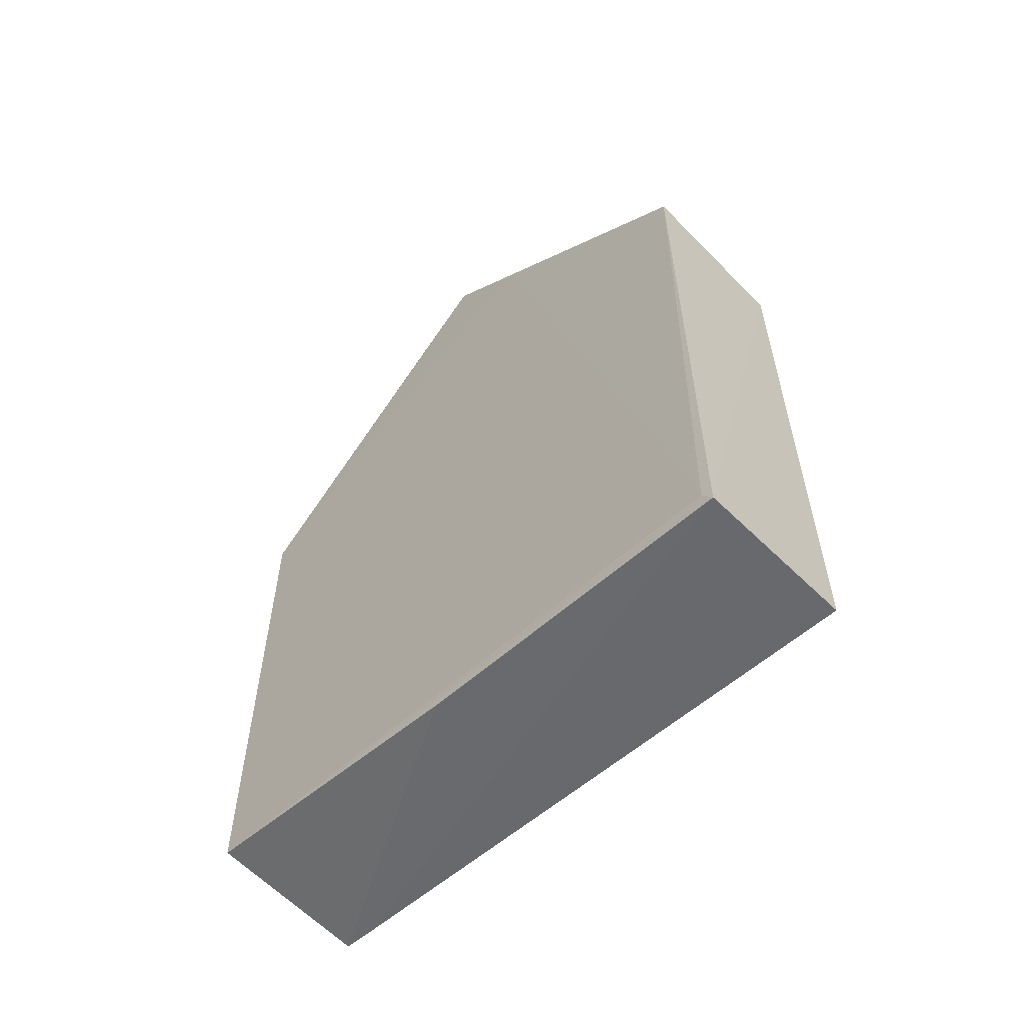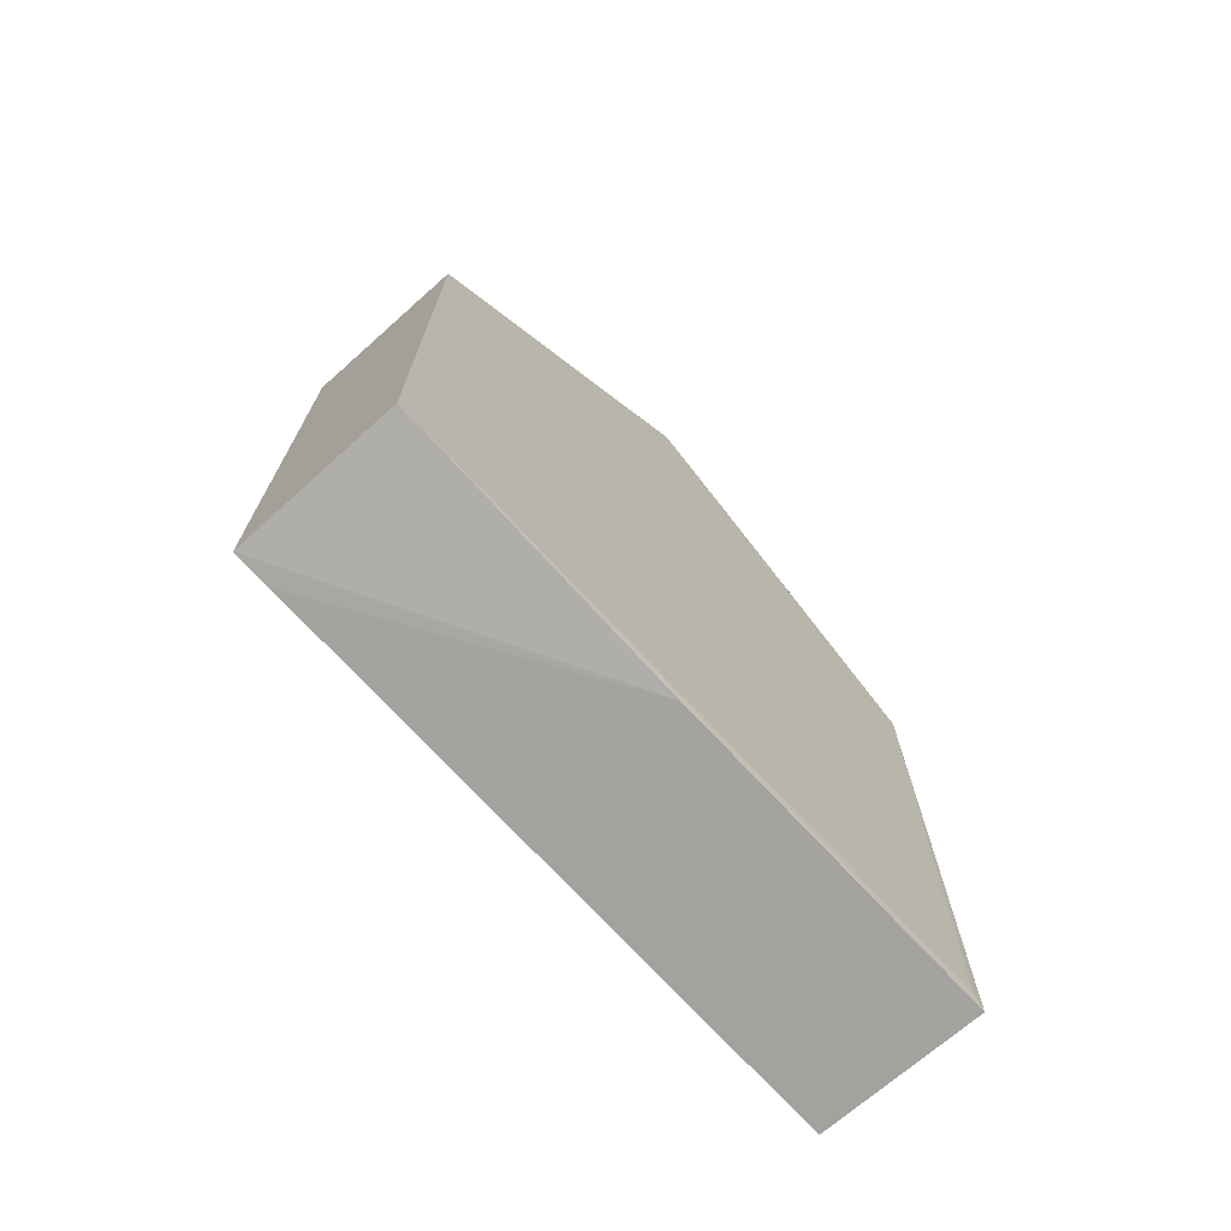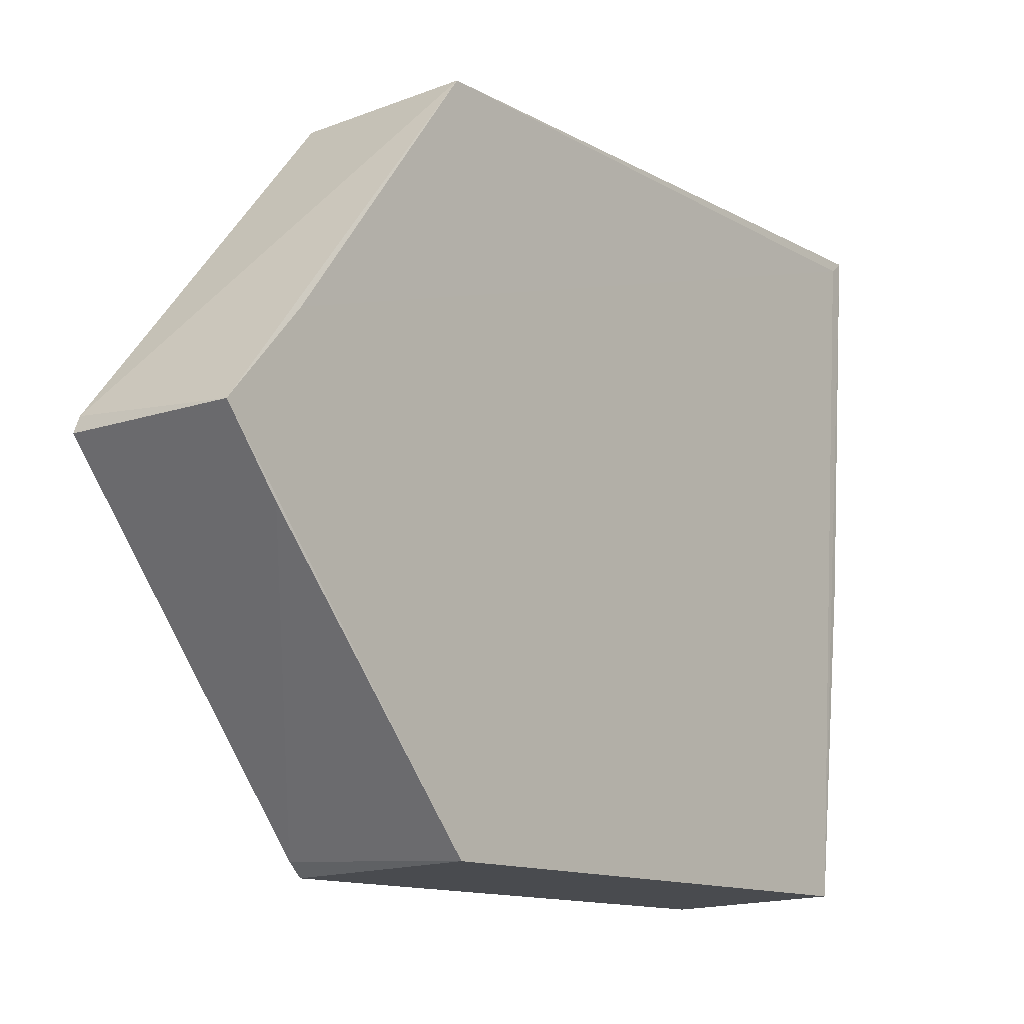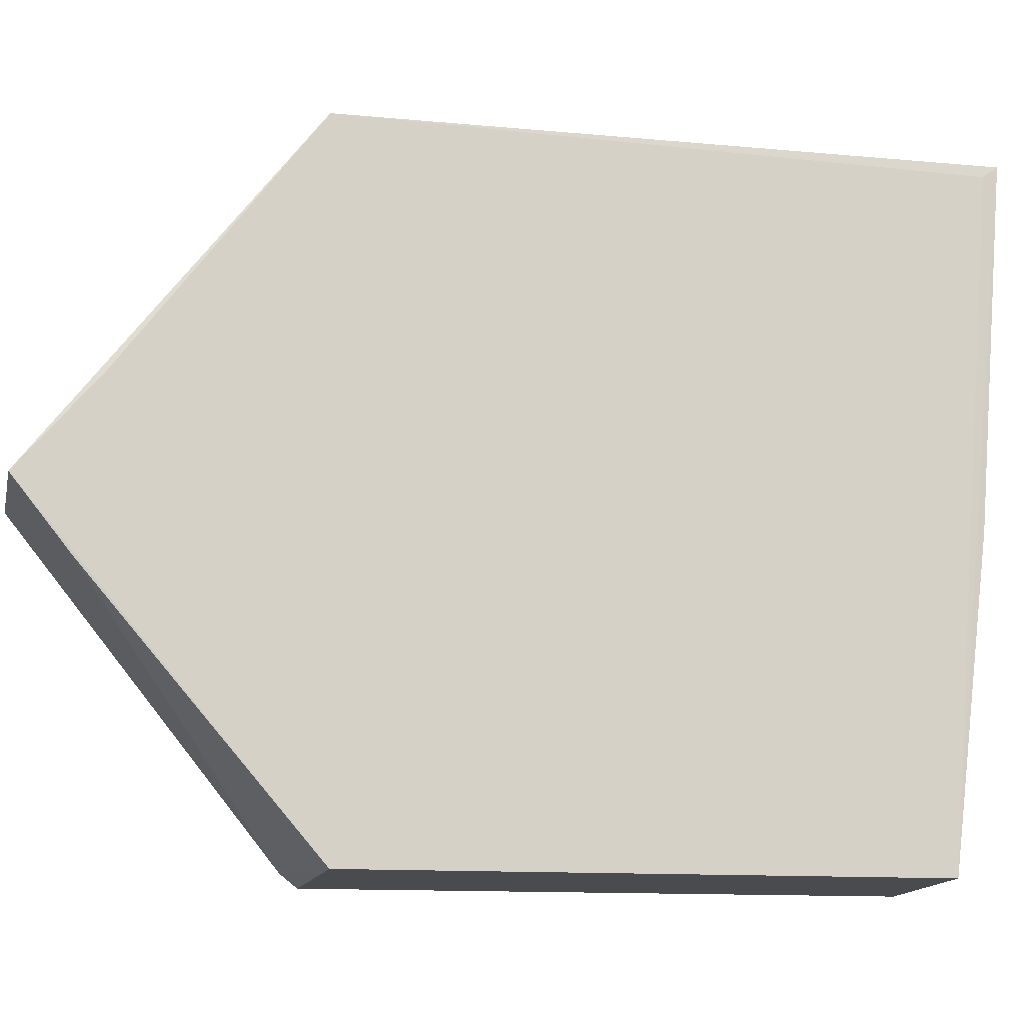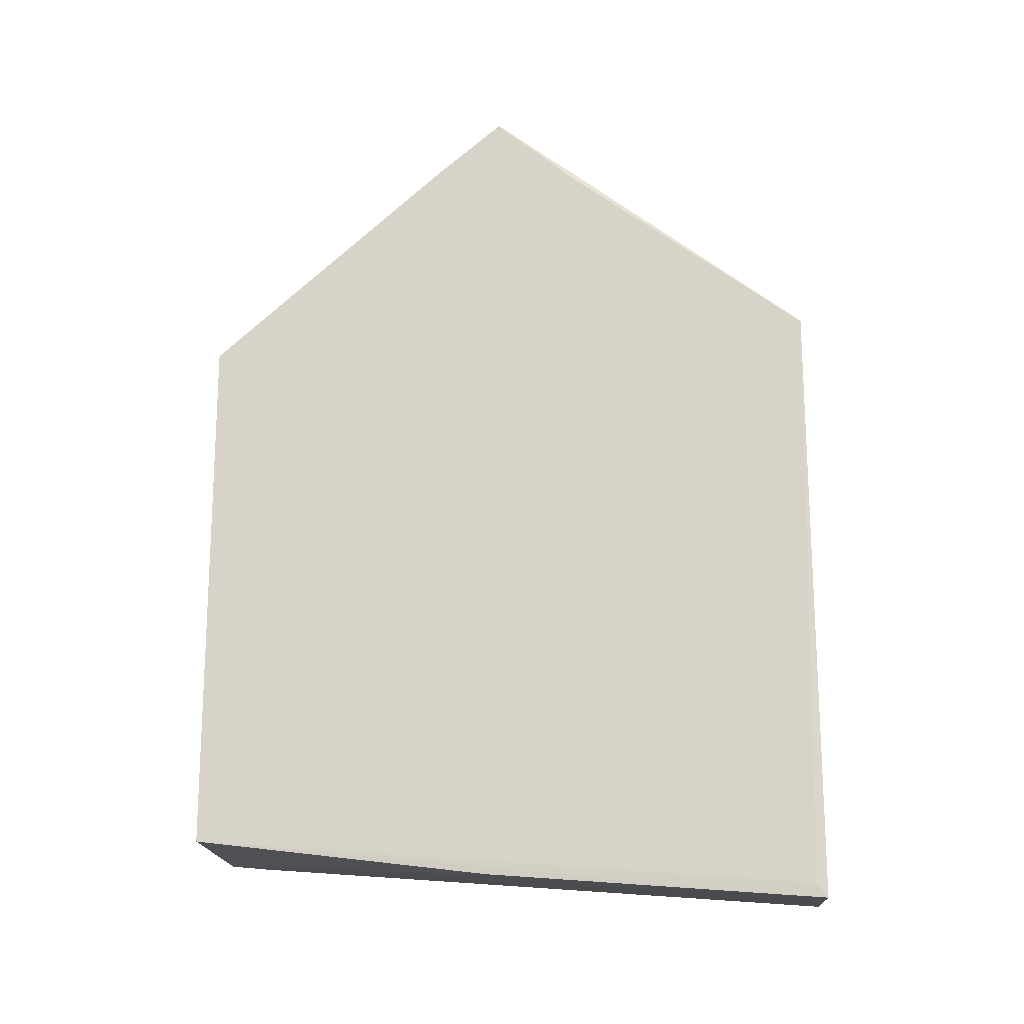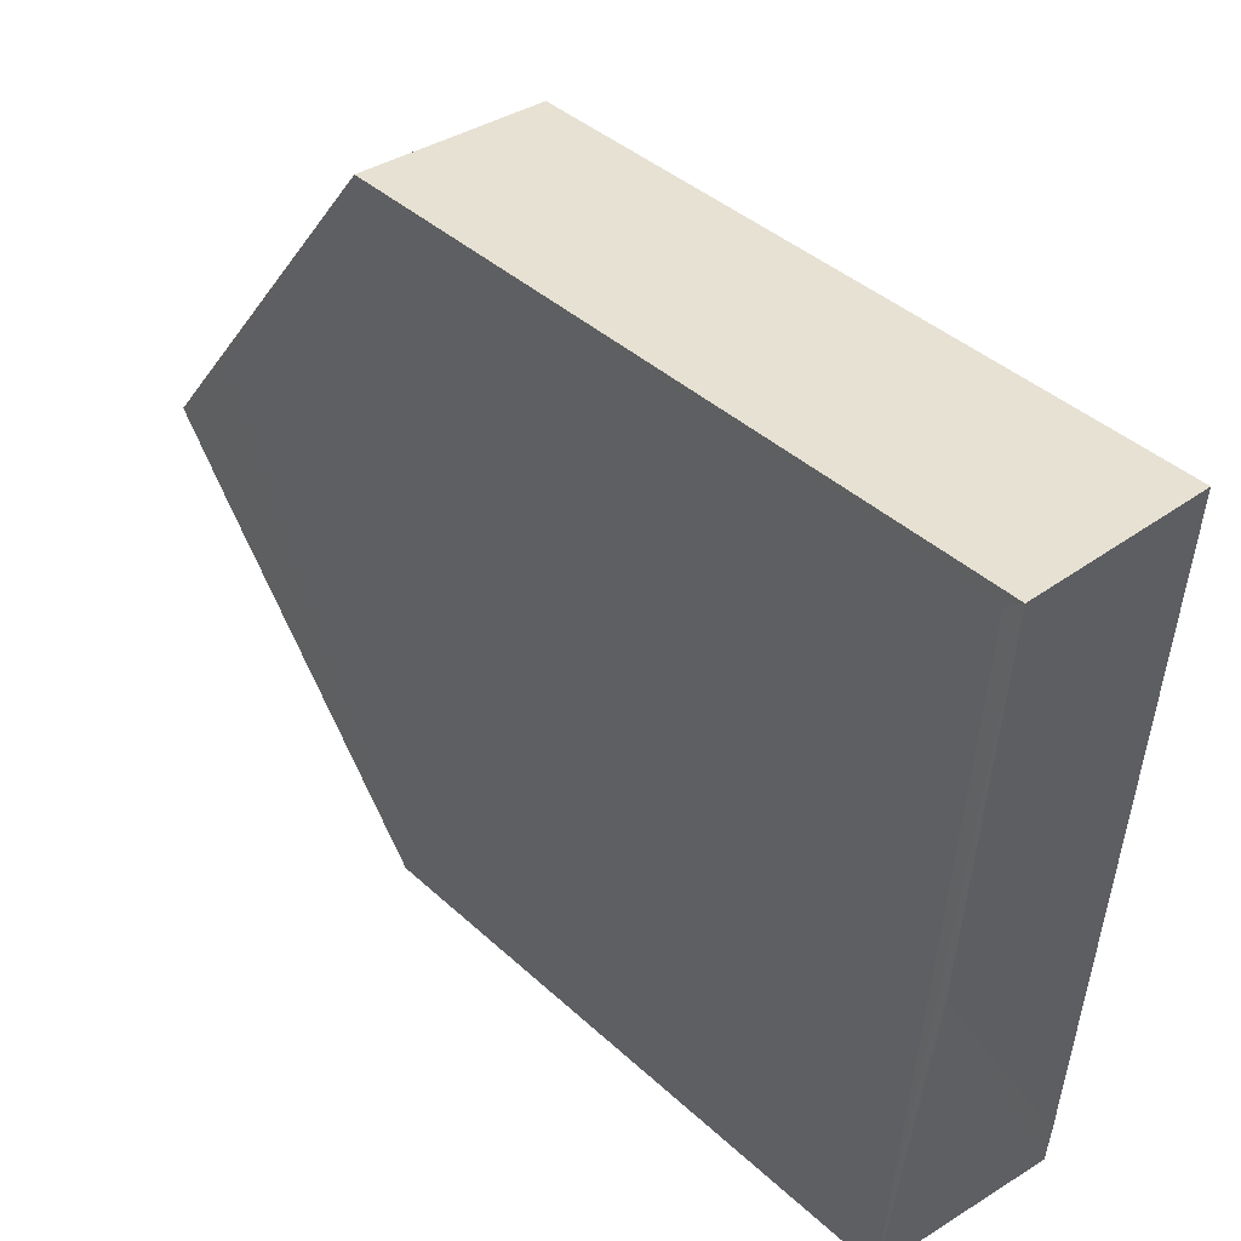
<metadata>
{"format":"obj","ext":"obj","renderer":"f3d","projection":"perspective","resolution":1024,"background":"white","views":[{"elev":-57.7,"azim":135.4,"up":"+Z"},{"elev":-71.5,"azim":43.8,"up":"+Z"},{"elev":-12.7,"azim":38.4,"up":"+Y"},{"elev":-12.3,"azim":77.4,"up":"+Y"},{"elev":-17.0,"azim":97.2,"up":"+Z"},{"elev":39.3,"azim":138.8,"up":"+Y"}]}
</metadata>
<code>
o convex_11
v 2928 2169 966.6
v 2903 2107 855.1
v 2903 2113 854.5
v 2903 2156 977.9
v 2903 2205 847.3
v 2928 2108 856.1
v 2928 2206 846.3
v 2928 2108 937.6
v 2903 2205 938.7
v 2903 2107 938.1
v 2928 2206 939
v 2928 2156 977.9
v 2928 2154 850.4
v 2903 2158 977
v 2903 2109 940.6
v 2928 2204 848.5
v 2903 2149 971.5
v 2928 2146 969.8
f 15 8 18
f 3 2 5
f 3 5 7
f 6 1 8
f 5 2 9
f 7 5 9
f 2 6 10
f 6 8 10
f 9 2 10
f 7 9 11
f 8 1 12
f 1 11 12
f 2 3 13
f 6 2 13
f 3 7 13
f 7 6 13
f 9 4 14
f 11 9 14
f 4 12 14
f 12 11 14
f 10 8 15
f 1 6 16
f 6 7 16
f 11 1 16
f 7 11 16
f 4 9 17
f 9 10 17
f 15 4 17
f 10 15 17
f 8 12 18
f 12 4 18
f 4 15 18

</code>
